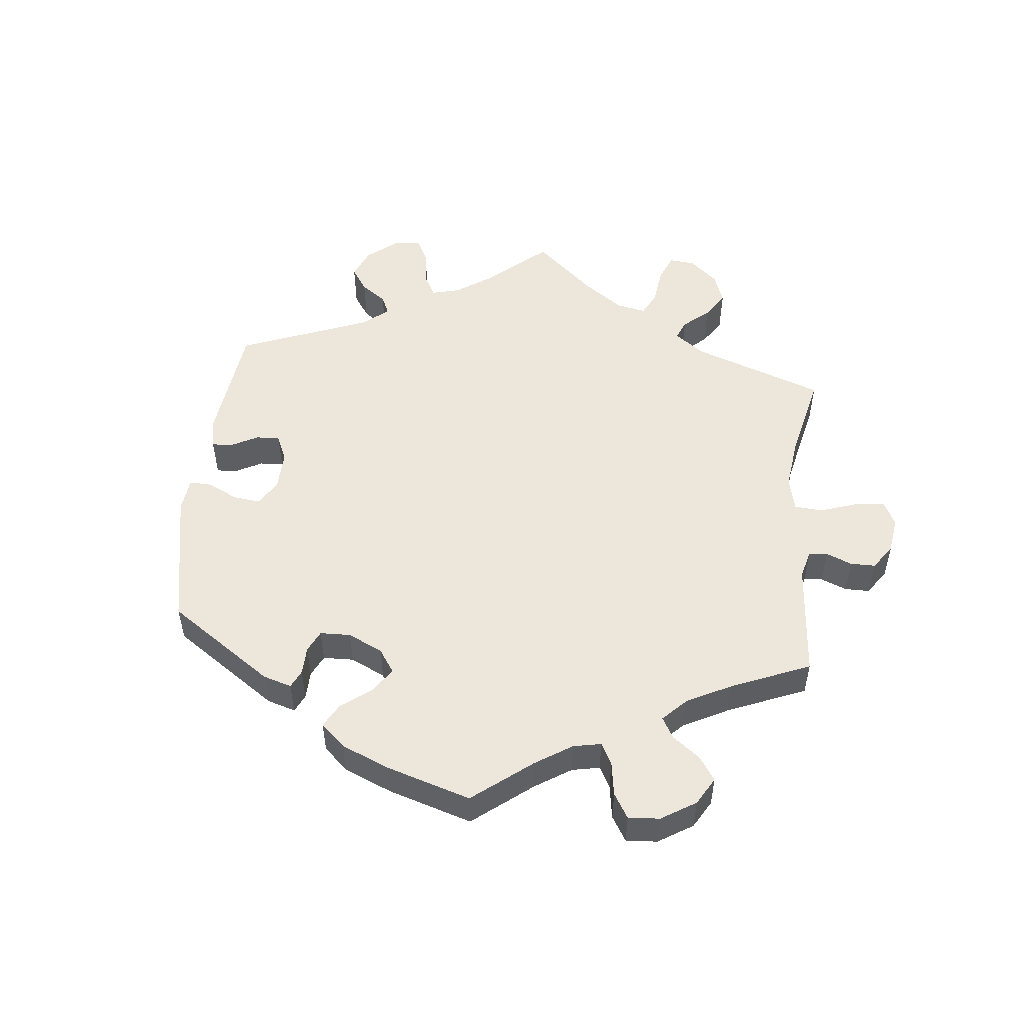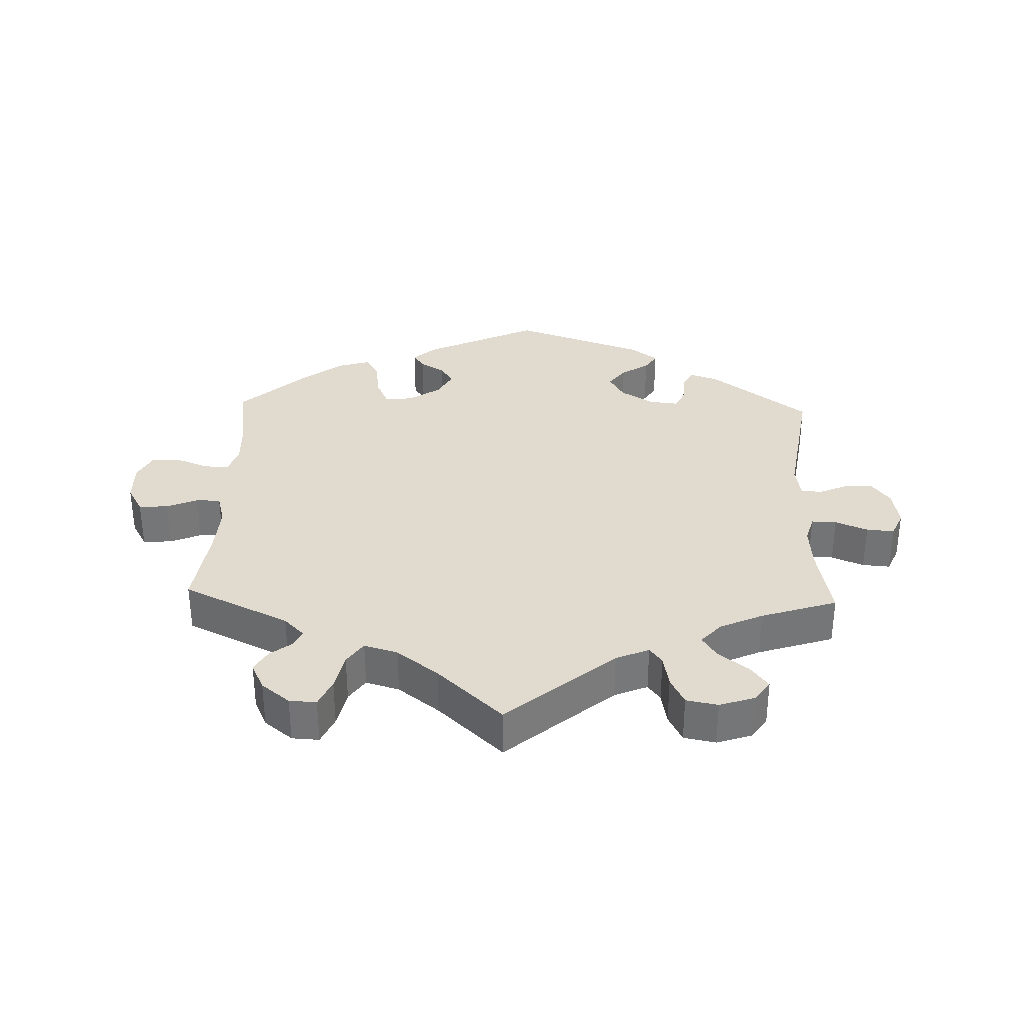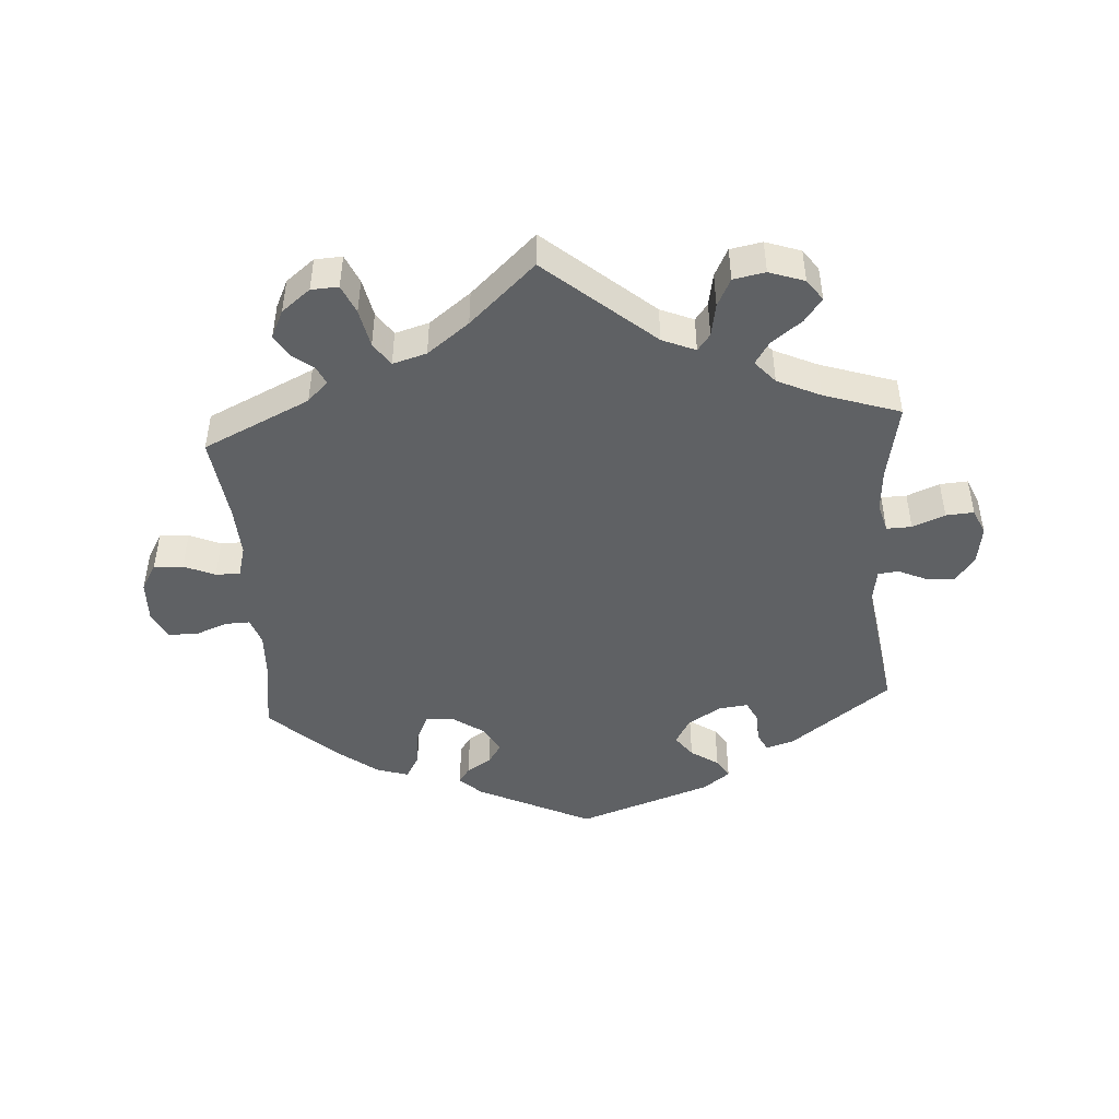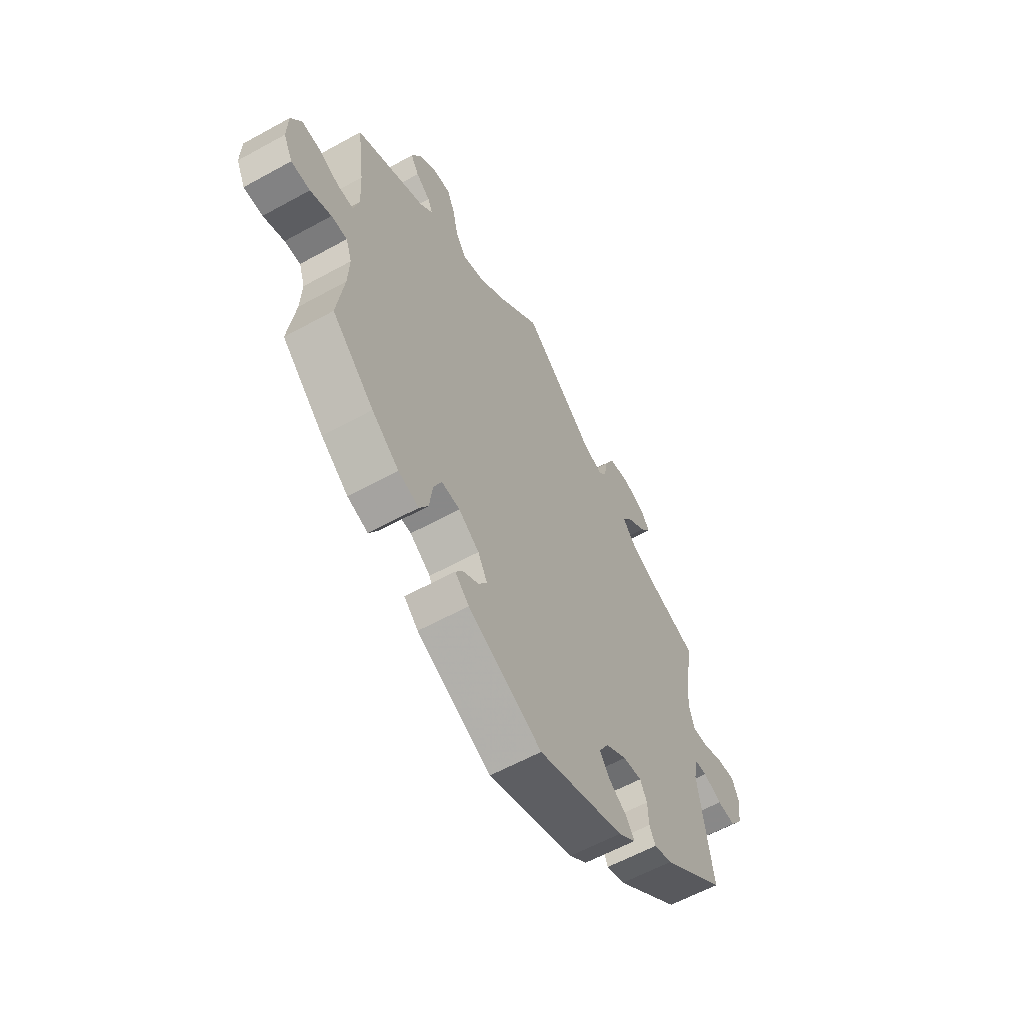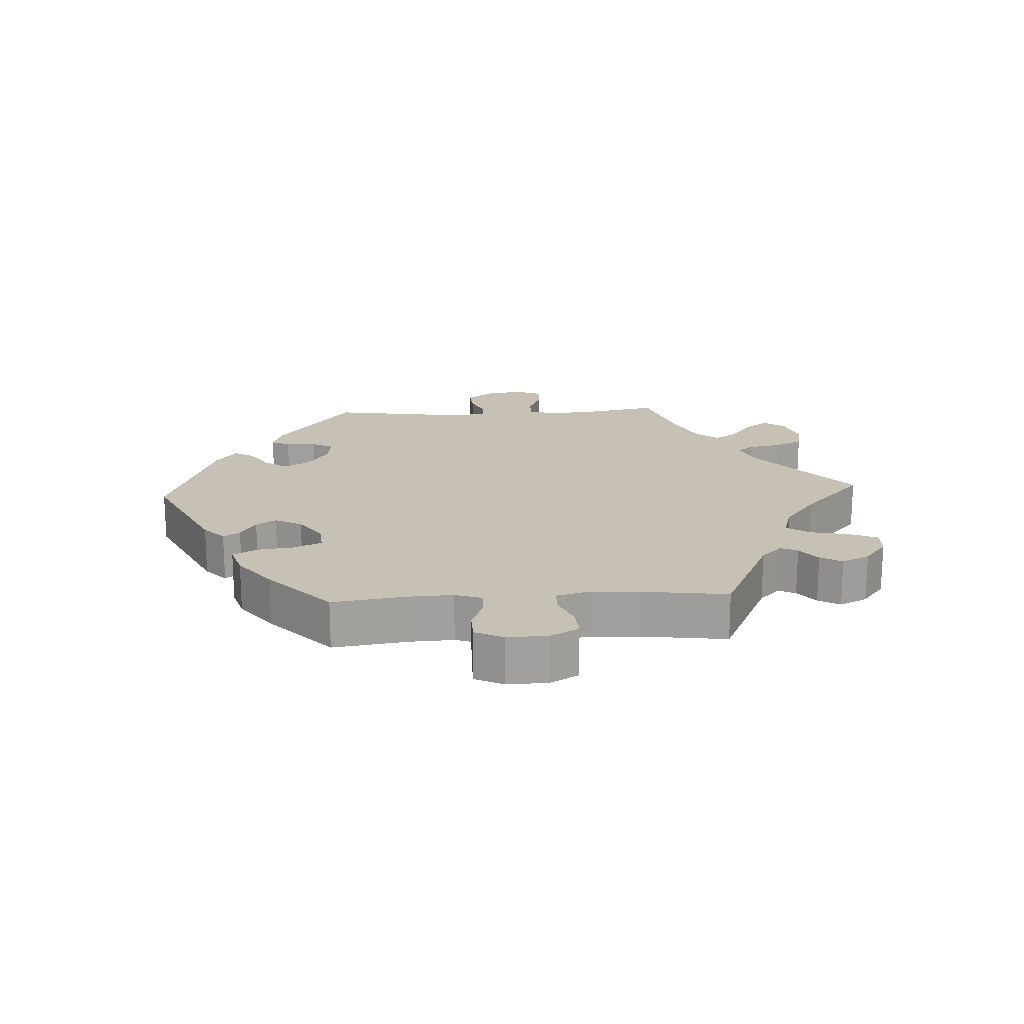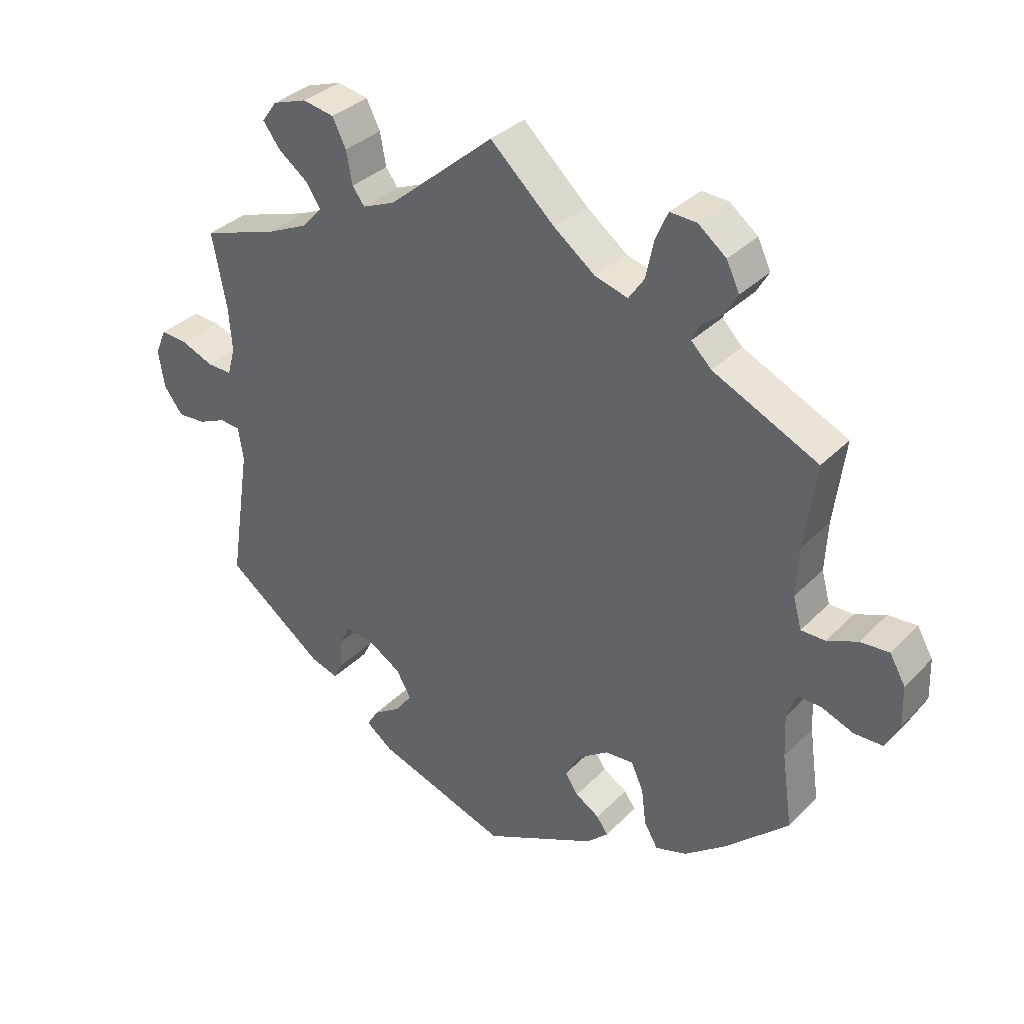
<metadata>
{"format":"obj","ext":"obj","renderer":"f3d","projection":"perspective","resolution":1024,"background":"white","views":[{"elev":52.0,"azim":-114.0,"up":"+Y"},{"elev":33.4,"azim":2.0,"up":"+Y"},{"elev":-46.6,"azim":3.8,"up":"+Y"},{"elev":-59.7,"azim":-60.5,"up":"+Z"},{"elev":18.6,"azim":-93.2,"up":"+Y"},{"elev":34.2,"azim":-143.0,"up":"+Z"}]}
</metadata>
<code>
v -0.34 0.07 0.365
v -0.309 0.07 0.396
v -0.321 0.07 0.422
v -0.354 0.07 0.448
v -0.373 0.07 0.481
v -0.353 0.07 0.523
v -0.31 0.07 0.557
v -0.269 0.07 0.559
v -0.25 0.07 0.516
v -0.238 0.07 0.458
v -0.214 0.07 0.423
v -0.163 0.07 0.438
v -0.1 0.07 0.486
v -0.001 0.07 0.578
v 0.161 0.07 0.44
v 0.211 0.07 0.419
v 0.23 0.07 0.444
v 0.239 0.07 0.494
v 0.26 0.07 0.536
v 0.308 0.07 0.545
v 0.361 0.07 0.527
v 0.384 0.07 0.495
v 0.358 0.07 0.46
v 0.312 0.07 0.425
v 0.29 0.07 0.391
v 0.32 0.07 0.357
v 0.385 0.07 0.327
v 0.5 0.07 0.289
v 0.478 0.07 0.174
v 0.473 0.07 0.107
v 0.485 0.07 0.064
v 0.523 0.07 0.065
v 0.572 0.07 0.085
v 0.614 0.07 0.088
v 0.631 0.07 0.049
v 0.622 0.07 -0.009
v 0.593 0.07 -0.048
v 0.55 0.07 -0.045
v 0.507 0.07 -0.026
v 0.476 0.07 -0.029
v 0.468 0.07 -0.079
v 0.5 0.07 -0.289
v 0.35 0.07 -0.402
v 0.307 0.07 -0.416
v 0.293 0.07 -0.388
v 0.291 0.07 -0.342
v 0.275 0.07 -0.31
v 0.231 0.07 -0.315
v 0.181 0.07 -0.346
v 0.158 0.07 -0.386
v 0.183 0.07 -0.42
v 0.225 0.07 -0.448
v 0.243 0.07 -0.477
v 0.202 0.07 -0.508
v 0 0.07 -0.578
v -0.173 0.07 -0.495
v -0.206 0.07 -0.464
v -0.189 0.07 -0.439
v -0.152 0.07 -0.416
v -0.132 0.07 -0.386
v -0.154 0.07 -0.345
v -0.202 0.07 -0.312
v -0.245 0.07 -0.309
v -0.264 0.07 -0.351
v -0.271 0.07 -0.407
v -0.292 0.07 -0.443
v -0.34 0.07 -0.428
v -0.403 0.07 -0.38
v -0.501 0.07 -0.289
v -0.485 0.07 -0.176
v -0.482 0.07 -0.11
v -0.496 0.07 -0.069
v -0.533 0.07 -0.07
v -0.582 0.07 -0.089
v -0.626 0.07 -0.088
v -0.647 0.07 -0.045
v -0.645 0.07 0.017
v -0.621 0.07 0.059
v -0.577 0.07 0.056
v -0.53 0.07 0.036
v -0.493 0.07 0.036
v -0.48 0.07 0.084
v -0.484 0.07 0.16
v -0.501 0.07 0.289
v -0.34 0 0.365
v -0.309 0 0.396
v -0.321 0 0.422
v -0.354 0 0.448
v -0.373 0 0.481
v -0.353 0 0.523
v -0.31 0 0.557
v -0.269 0 0.559
v -0.25 0 0.516
v -0.238 0 0.458
v -0.214 0 0.423
v -0.163 0 0.438
v -0.1 0 0.486
v -0.001 0 0.578
v 0.161 0 0.44
v 0.211 0 0.419
v 0.23 0 0.444
v 0.239 0 0.494
v 0.26 0 0.536
v 0.308 0 0.545
v 0.361 0 0.527
v 0.384 0 0.495
v 0.358 0 0.46
v 0.312 0 0.425
v 0.29 0 0.391
v 0.32 0 0.357
v 0.385 0 0.327
v 0.5 0 0.289
v 0.478 0 0.174
v 0.473 0 0.107
v 0.485 0 0.064
v 0.523 0 0.065
v 0.572 0 0.085
v 0.614 0 0.088
v 0.631 0 0.049
v 0.622 0 -0.009
v 0.593 0 -0.048
v 0.55 0 -0.045
v 0.507 0 -0.026
v 0.476 0 -0.029
v 0.468 0 -0.079
v 0.5 0 -0.289
v 0.35 0 -0.402
v 0.307 0 -0.416
v 0.293 0 -0.388
v 0.291 0 -0.342
v 0.275 0 -0.31
v 0.231 0 -0.315
v 0.181 0 -0.346
v 0.158 0 -0.386
v 0.183 0 -0.42
v 0.225 0 -0.448
v 0.243 0 -0.477
v 0.202 0 -0.508
v 0 0 -0.578
v -0.173 0 -0.495
v -0.206 0 -0.464
v -0.189 0 -0.439
v -0.152 0 -0.416
v -0.132 0 -0.386
v -0.154 0 -0.345
v -0.202 0 -0.312
v -0.245 0 -0.309
v -0.264 0 -0.351
v -0.271 0 -0.407
v -0.292 0 -0.443
v -0.34 0 -0.428
v -0.403 0 -0.38
v -0.501 0 -0.289
v -0.485 0 -0.176
v -0.482 0 -0.11
v -0.496 0 -0.069
v -0.533 0 -0.07
v -0.582 0 -0.089
v -0.626 0 -0.088
v -0.647 0 -0.045
v -0.645 0 0.017
v -0.621 0 0.059
v -0.577 0 0.056
v -0.53 0 0.036
v -0.493 0 0.036
v -0.48 0 0.084
v -0.484 0 0.16
v -0.501 0 0.289
f 83 84 1
f 82 83 1 2
f 81 82 2
f 77 78 79 80
f 77 80 81
f 76 77 81
f 73 74 75 76
f 72 73 76 81
f 71 72 81 2
f 67 68 69 70
f 67 70 71 2
f 64 65 66 67
f 63 64 67 2
f 56 57 58 59
f 56 59 60
f 55 56 60
f 54 55 60 61
f 51 52 53 54
f 50 51 54 61
f 43 44 45 46
f 41 42 43 46
f 40 41 46 47
f 36 37 38 39
f 36 39 40
f 35 36 40
f 32 33 34 35
f 31 32 35 40
f 30 31 40 47
f 27 28 29
f 26 27 29 30
f 25 26 30 47
f 21 22 23 24
f 21 24 25
f 20 21 25
f 17 18 19 20
f 16 17 20 25
f 13 14 15
f 12 13 15 16
f 11 12 16 25
f 7 8 9 10
f 7 10 11
f 6 7 11
f 3 4 5 6
f 2 3 6 11
f 62 63 2 11
f 49 50 61 62
f 48 49 62 11
f 11 25 47 48
f 85 168 167
f 86 85 167 166
f 86 166 165
f 164 163 162 161
f 165 164 161
f 165 161 160
f 160 159 158 157
f 165 160 157 156
f 86 165 156 155
f 154 153 152 151
f 86 155 154 151
f 151 150 149 148
f 86 151 148 147
f 143 142 141 140
f 144 143 140
f 144 140 139
f 145 144 139 138
f 138 137 136 135
f 145 138 135 134
f 130 129 128 127
f 130 127 126 125
f 131 130 125 124
f 123 122 121 120
f 124 123 120
f 124 120 119
f 119 118 117 116
f 124 119 116 115
f 131 124 115 114
f 113 112 111
f 114 113 111 110
f 131 114 110 109
f 108 107 106 105
f 109 108 105
f 109 105 104
f 104 103 102 101
f 109 104 101 100
f 99 98 97
f 100 99 97 96
f 109 100 96 95
f 94 93 92 91
f 95 94 91
f 95 91 90
f 90 89 88 87
f 95 90 87 86
f 95 86 147 146
f 146 145 134 133
f 95 146 133 132
f 132 131 109 95
f 1 85 86 2
f 2 86 87 3
f 3 87 88 4
f 4 88 89 5
f 5 89 90 6
f 6 90 91 7
f 7 91 92 8
f 8 92 93 9
f 9 93 94 10
f 10 94 95 11
f 11 95 96 12
f 12 96 97 13
f 13 97 98 14
f 14 98 99 15
f 15 99 100 16
f 16 100 101 17
f 17 101 102 18
f 18 102 103 19
f 19 103 104 20
f 20 104 105 21
f 21 105 106 22
f 22 106 107 23
f 23 107 108 24
f 24 108 109 25
f 25 109 110 26
f 26 110 111 27
f 27 111 112 28
f 28 112 113 29
f 29 113 114 30
f 30 114 115 31
f 31 115 116 32
f 32 116 117 33
f 33 117 118 34
f 34 118 119 35
f 35 119 120 36
f 36 120 121 37
f 37 121 122 38
f 38 122 123 39
f 39 123 124 40
f 40 124 125 41
f 41 125 126 42
f 42 126 127 43
f 43 127 128 44
f 44 128 129 45
f 45 129 130 46
f 46 130 131 47
f 47 131 132 48
f 48 132 133 49
f 49 133 134 50
f 50 134 135 51
f 51 135 136 52
f 52 136 137 53
f 53 137 138 54
f 54 138 139 55
f 55 139 140 56
f 56 140 141 57
f 57 141 142 58
f 58 142 143 59
f 59 143 144 60
f 60 144 145 61
f 61 145 146 62
f 62 146 147 63
f 63 147 148 64
f 64 148 149 65
f 65 149 150 66
f 66 150 151 67
f 67 151 152 68
f 68 152 153 69
f 69 153 154 70
f 70 154 155 71
f 71 155 156 72
f 72 156 157 73
f 73 157 158 74
f 74 158 159 75
f 75 159 160 76
f 76 160 161 77
f 77 161 162 78
f 78 162 163 79
f 79 163 164 80
f 80 164 165 81
f 81 165 166 82
f 82 166 167 83
f 83 167 168 84
f 84 168 85 1

</code>
